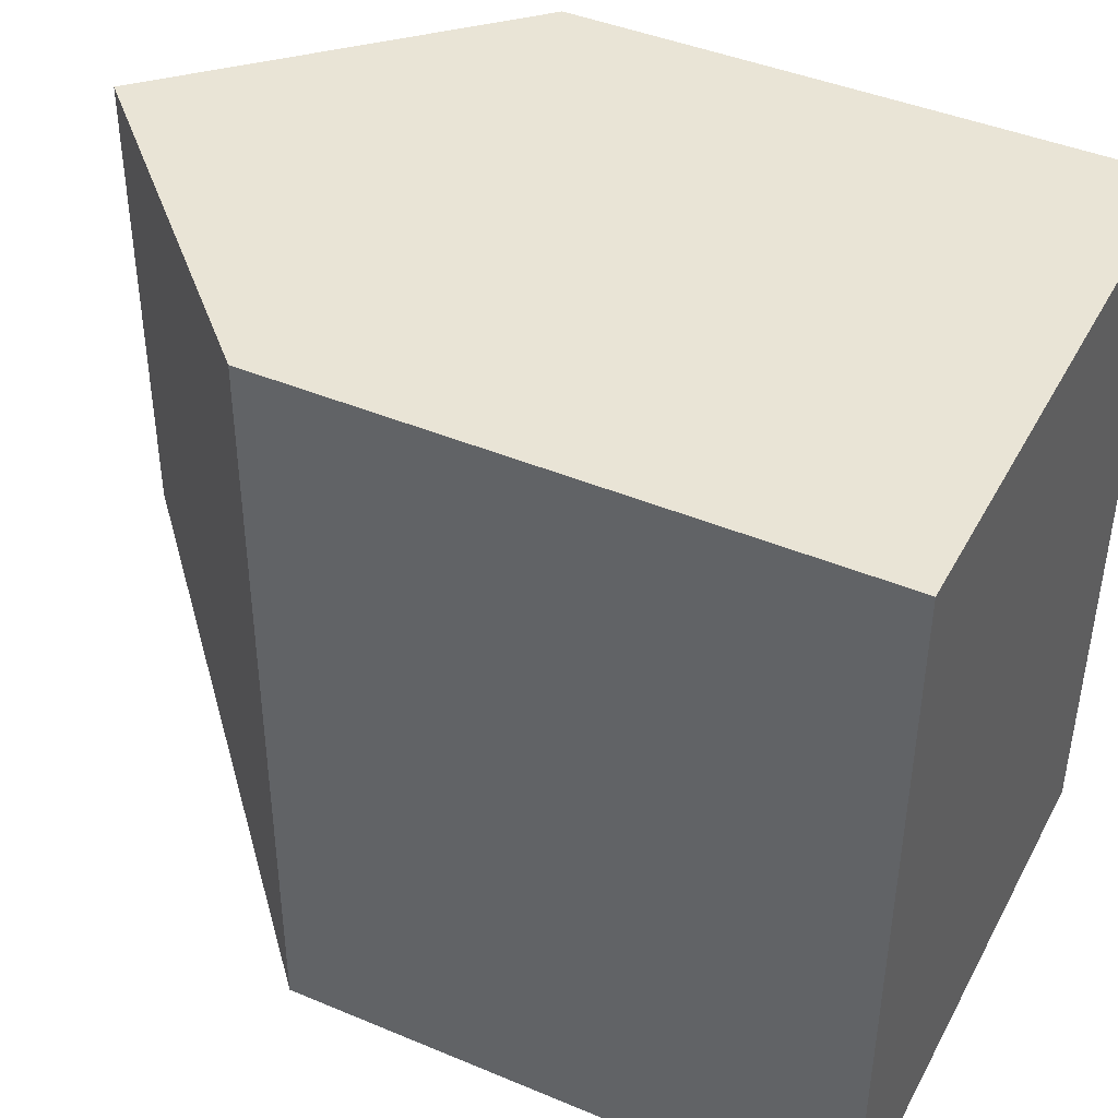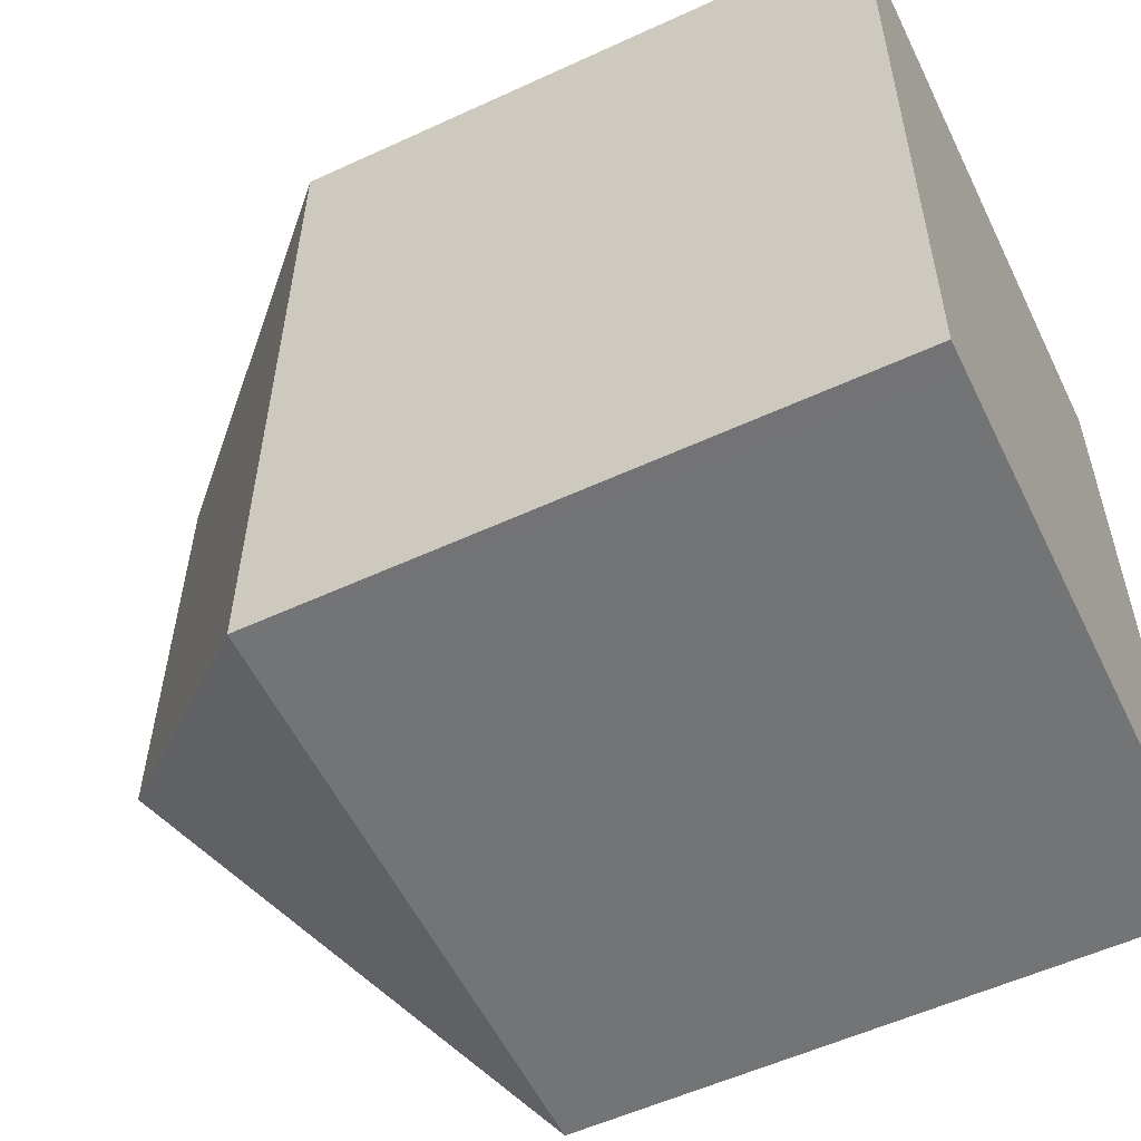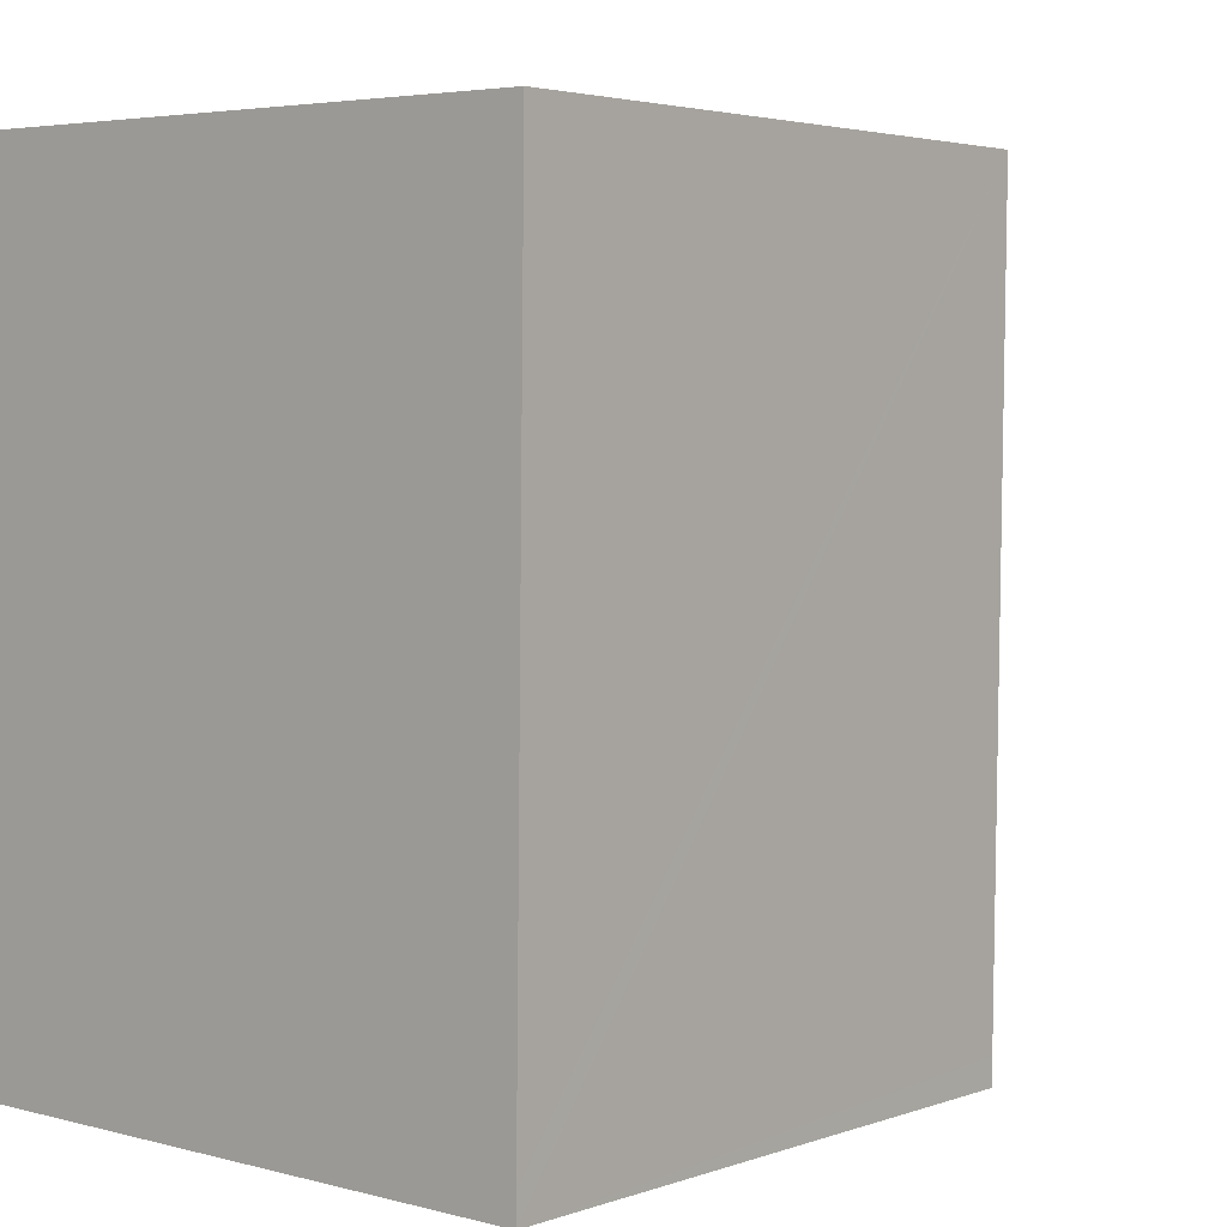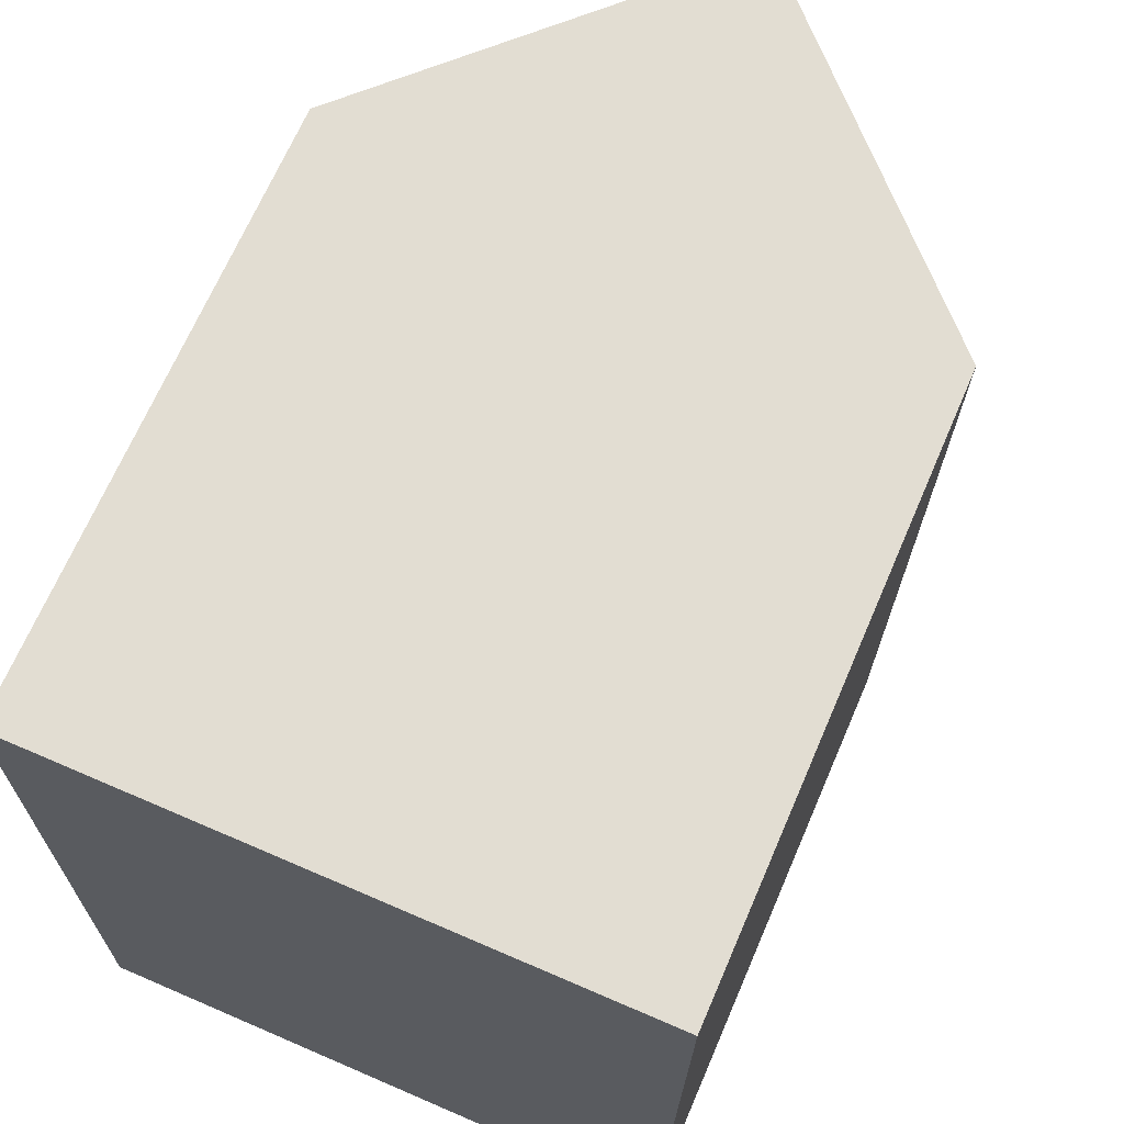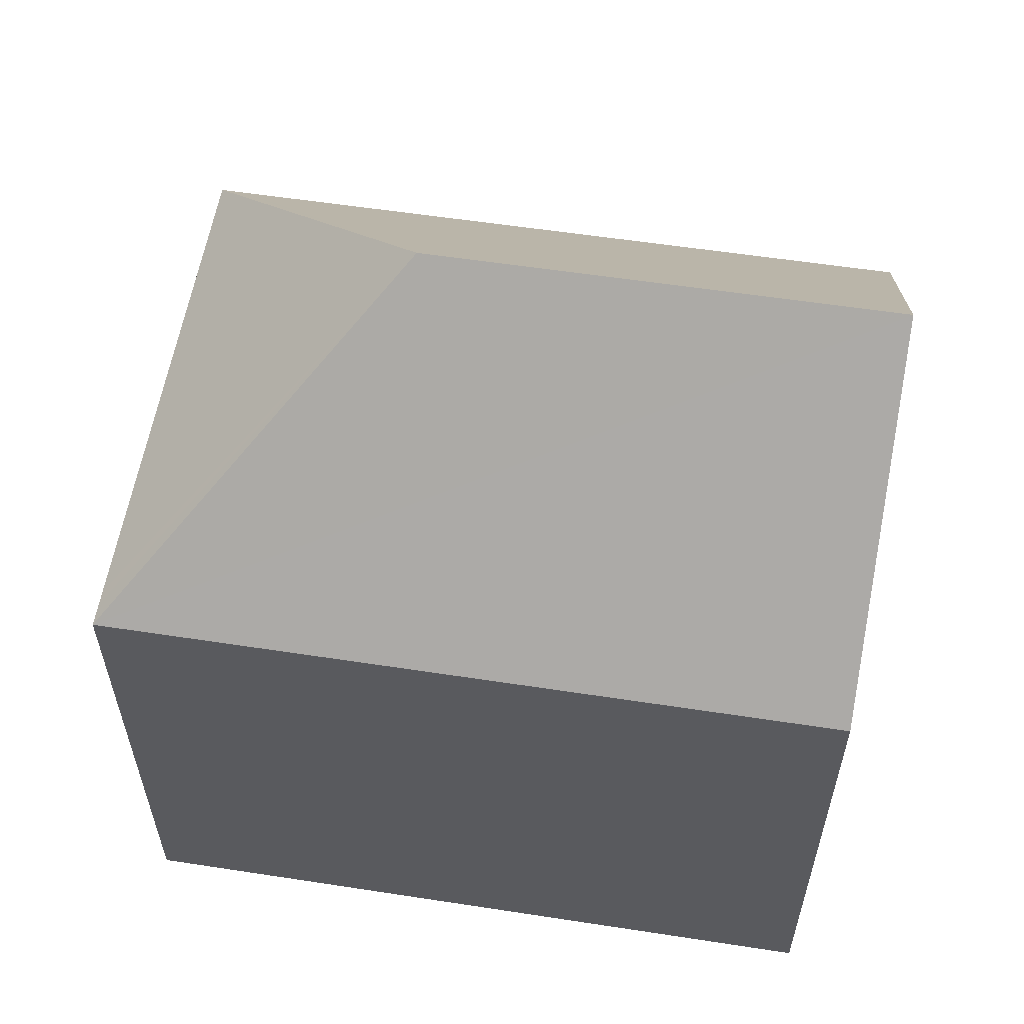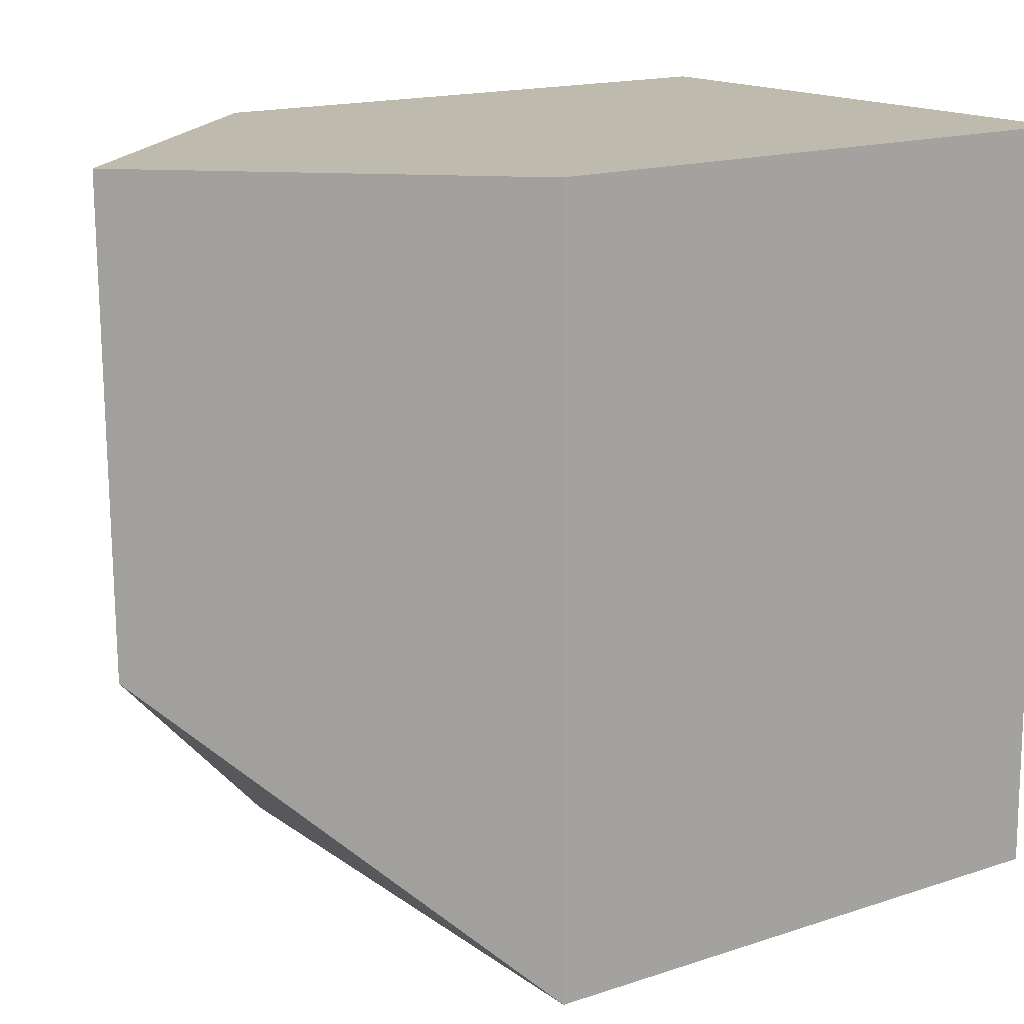
<metadata>
{"format":"obj","ext":"obj","renderer":"f3d","projection":"perspective","resolution":1024,"background":"white","views":[{"elev":43.1,"azim":-63.6,"up":"+Z"},{"elev":-55.5,"azim":-64.1,"up":"+Z"},{"elev":3.4,"azim":40.3,"up":"+Z"},{"elev":68.1,"azim":23.3,"up":"+Z"},{"elev":57.4,"azim":-80.3,"up":"+Y"},{"elev":16.3,"azim":-124.2,"up":"+Z"}]}
</metadata>
<code>
v  0.524 10.7 13.57
v  0 10.31 6.311e-16
v  0.149 10.31 13.57
v  5.298 15.55 13.51
v  5.206 15.55 5.094
v  10.06 10.71 13.45
v  10.45 10.31 13.45
v  10.3 10.32 0.361
v  10.3 10.32 0.253
v  10.29 10.32 -0.111
v  7.334 10.32 -0.079
v  3.951 10.31 -0.042
v  0.695 10.31 -0.007
v  0.433 10.31 -0.004
v  10.29 6.797e-18 -0.111
v  3.951 2.572e-18 -0.042
v  0.433 2.449e-19 -0.004
v  0 0 0
v  7.334 4.837e-18 -0.079
v  0.695 4.286e-19 -0.007
v  0.149 -8.312e-16 13.57
v  10.06 -8.236e-16 13.45
v  10.45 -8.233e-16 13.45
v  5.298 -8.272e-16 13.51
v  0.524 -8.309e-16 13.57
v  10.3 10.32 0.253
v  10.3 -1.549e-17 0.253
v  10.3 -2.21e-17 0.361
g defaultobject
f 1 2 3
f 2 1 4
f 2 4 5
f 6 5 4
f 5 6 7
f 5 7 8
f 5 8 9
f 5 9 10
f 11 5 10
f 5 11 12
f 5 12 13
f 5 13 14
f 5 14 2
f 15 11 10
f 11 15 12
f 12 15 13
f 13 15 14
f 14 15 2
f 2 15 16
f 2 16 17
f 2 17 18
f 16 15 19
f 17 16 20
f 2 21 3
f 21 2 18
f 1 6 4
f 6 1 3
f 6 3 21
f 6 21 7
f 7 21 22
f 7 22 23
f 22 21 24
f 24 21 25
f 26 15 10
f 15 26 8
f 15 8 7
f 15 7 27
f 27 7 28
f 28 7 23
f 17 21 18
f 21 17 20
f 21 20 25
f 25 20 16
f 25 16 24
f 24 16 19
f 24 19 22
f 22 19 15
f 22 15 27
f 22 27 28
f 22 28 23

</code>
